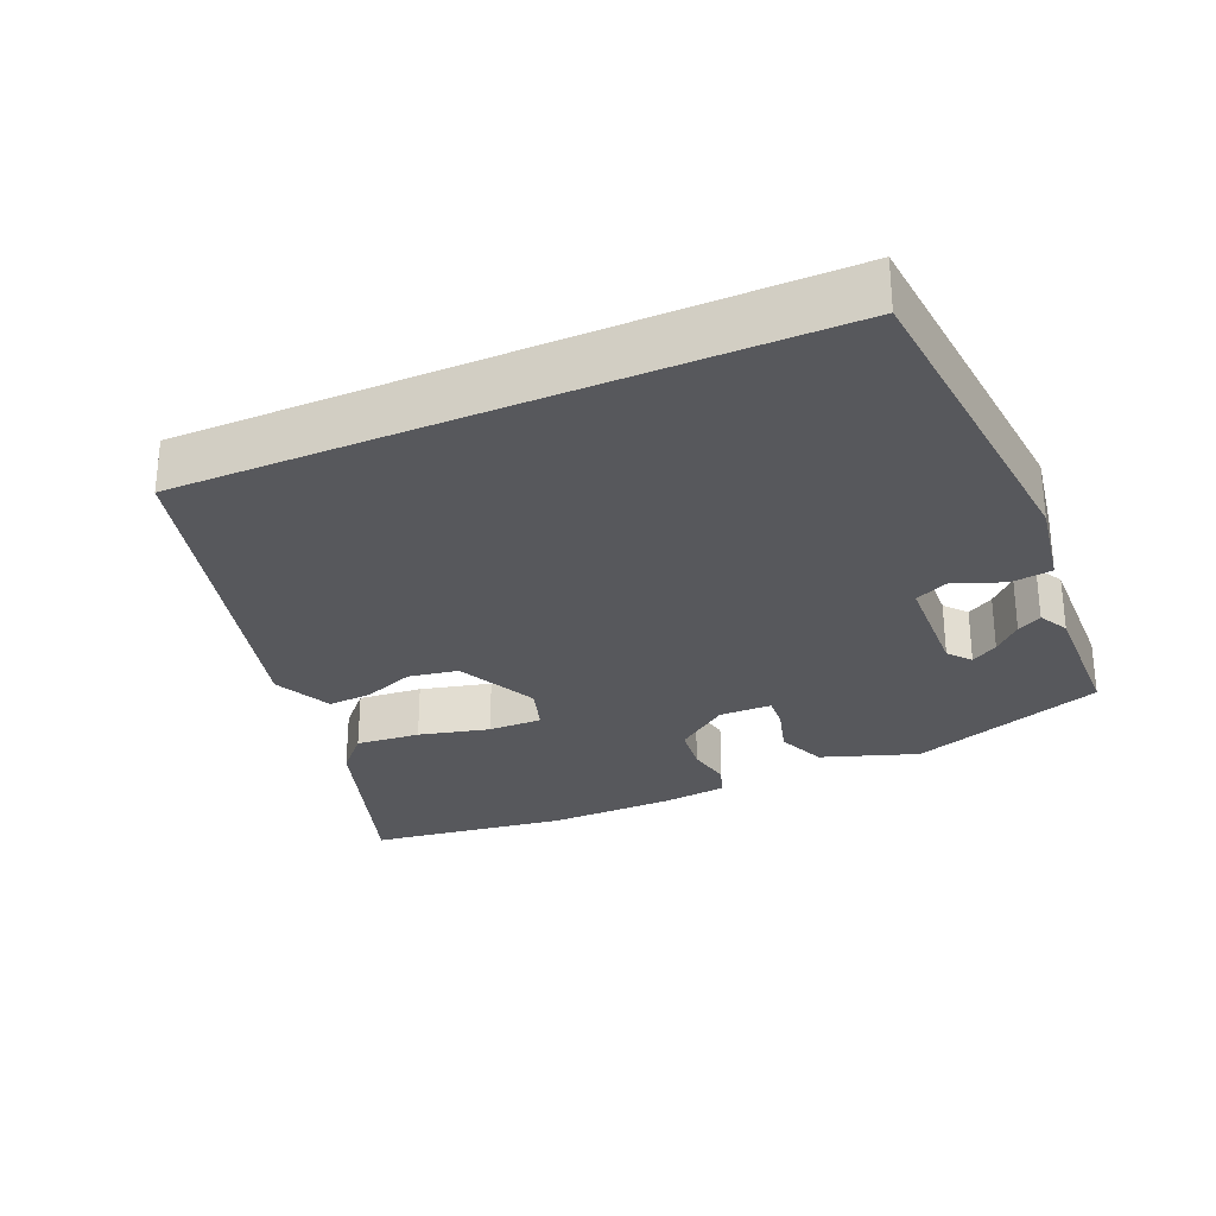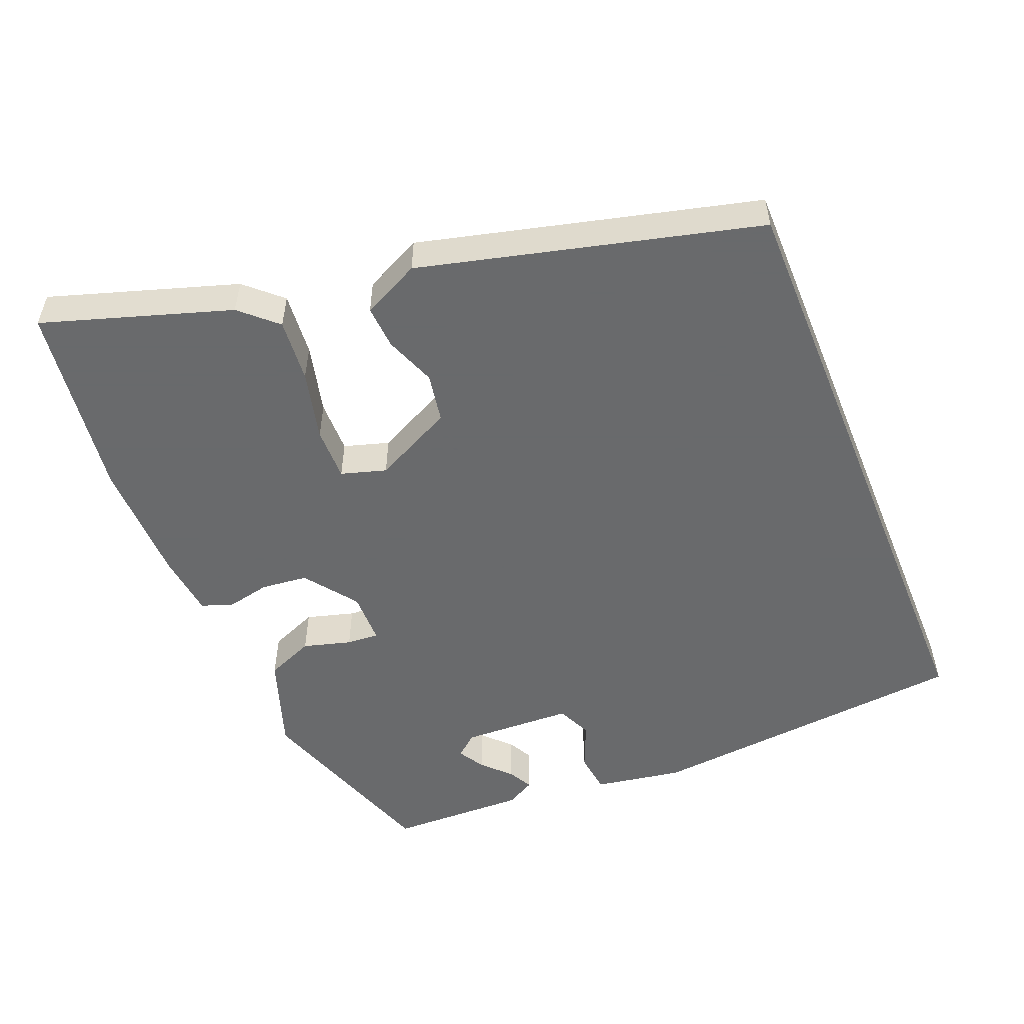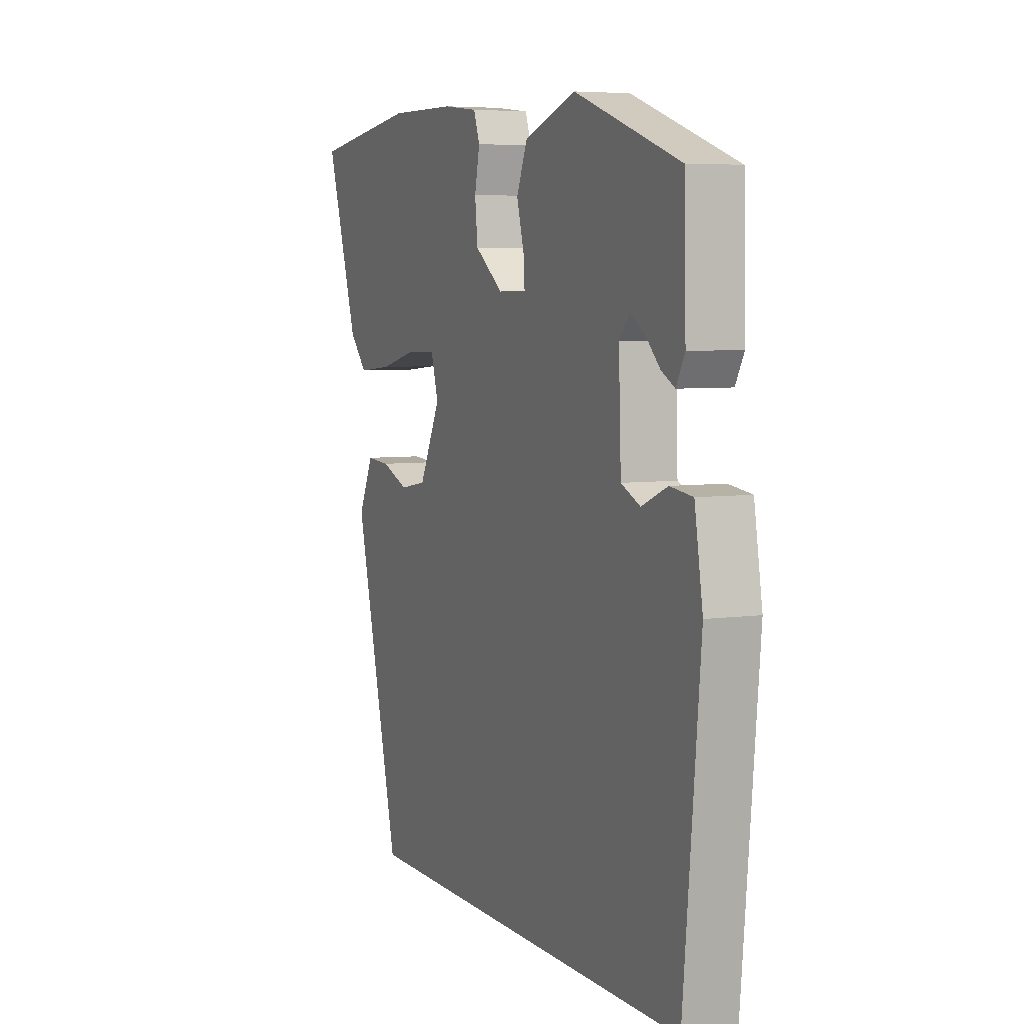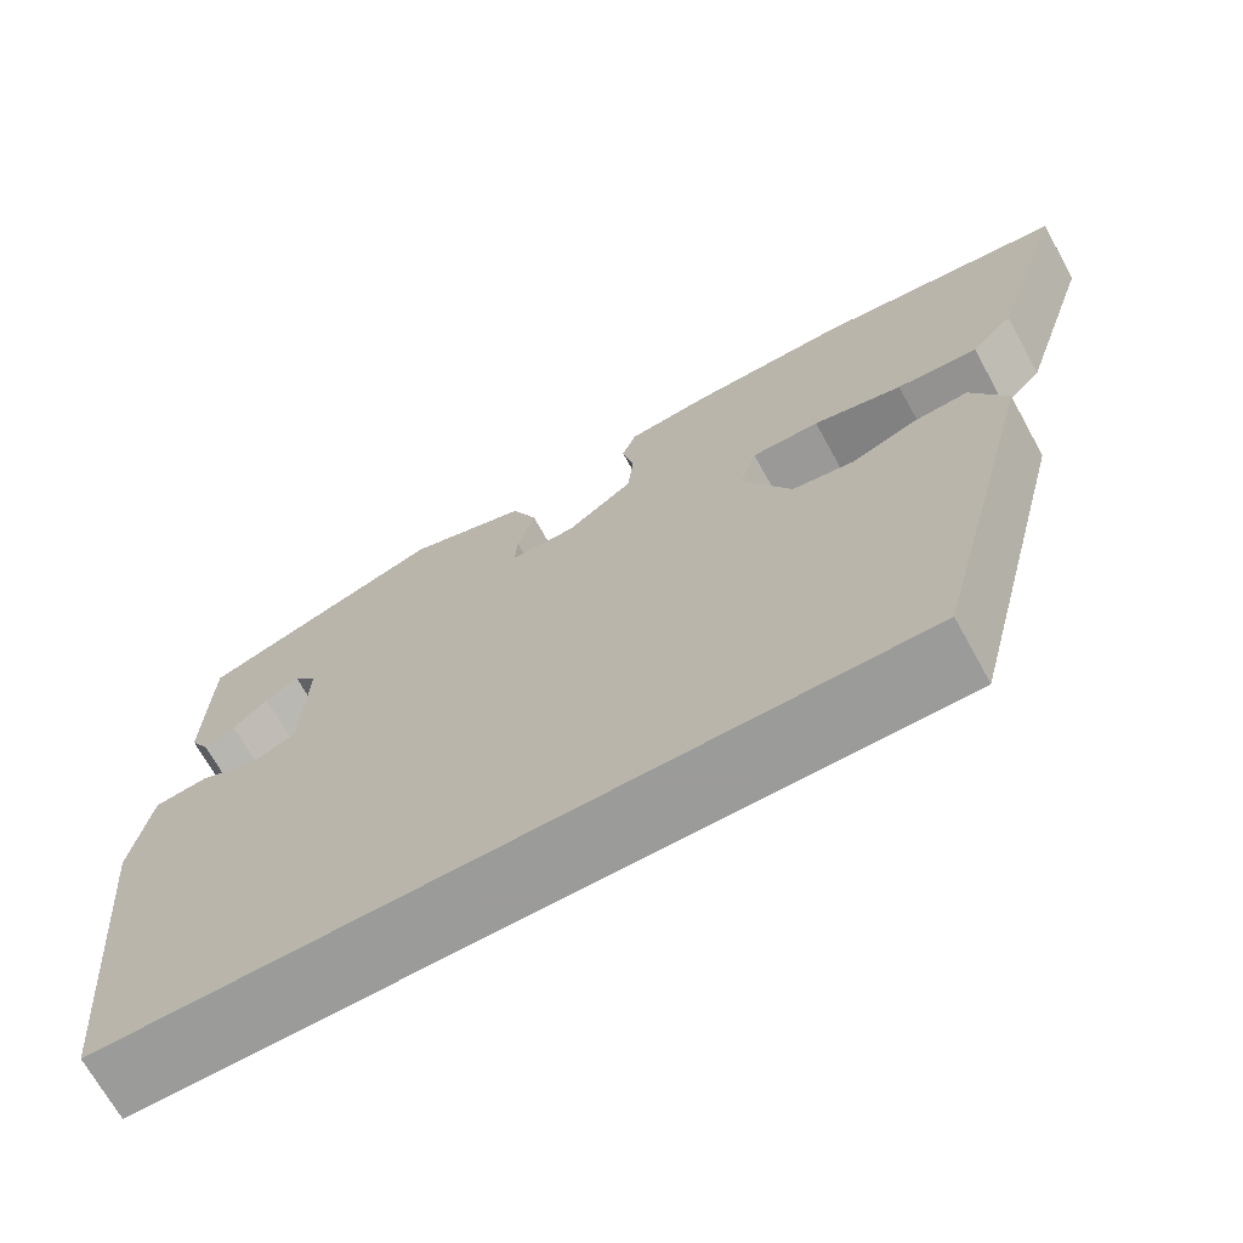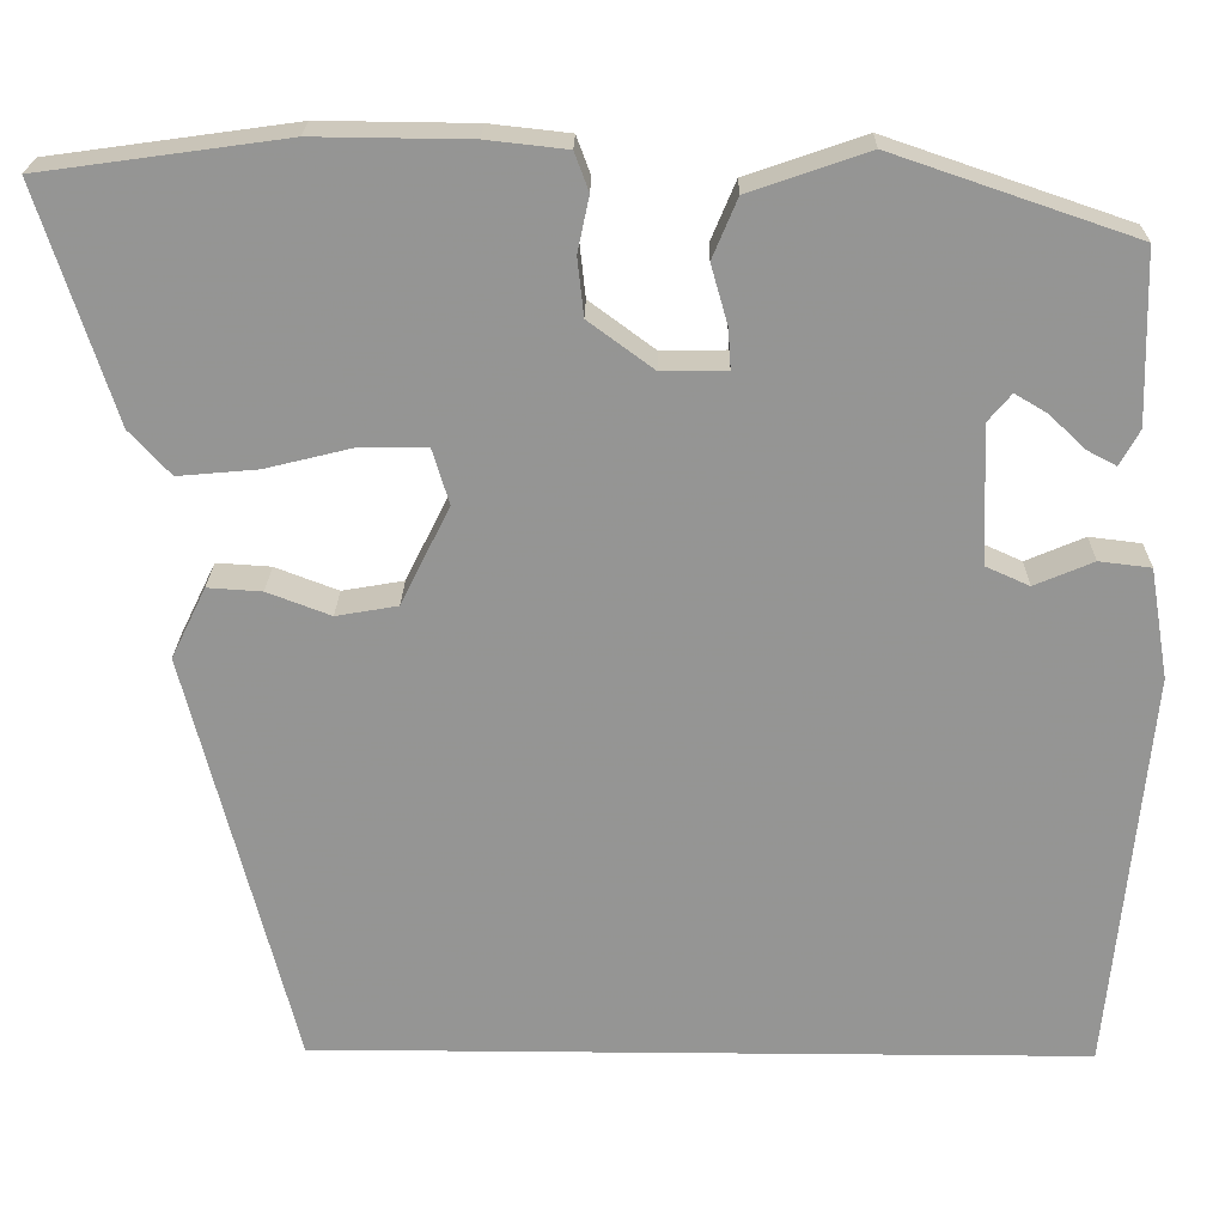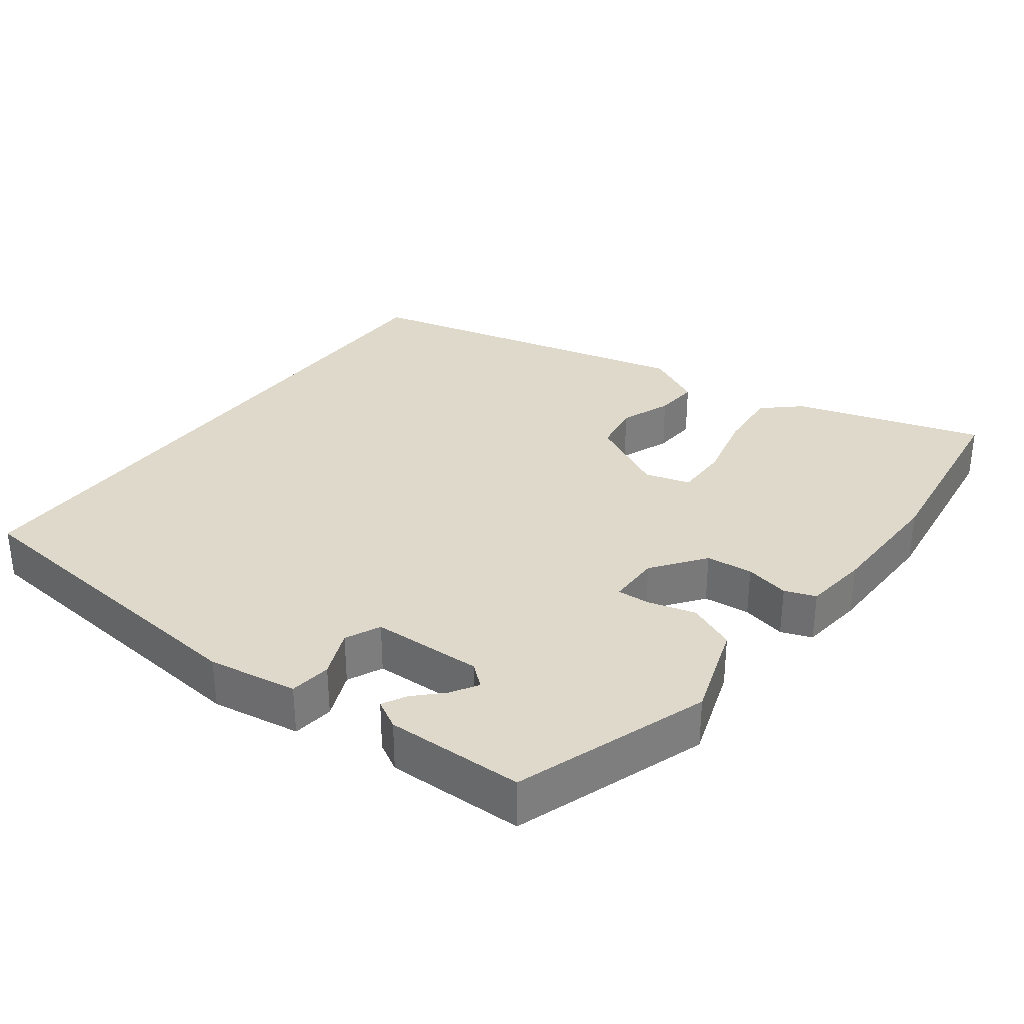
<metadata>
{"format":"obj","ext":"obj","renderer":"f3d","projection":"perspective","resolution":1024,"background":"white","views":[{"elev":-28.8,"azim":-156.7,"up":"+Y"},{"elev":-52.9,"azim":112.2,"up":"+Y"},{"elev":5.7,"azim":-113.4,"up":"+Z"},{"elev":-69.6,"azim":28.9,"up":"+Z"},{"elev":22.5,"azim":-179.1,"up":"+Z"},{"elev":32.3,"azim":-52.7,"up":"+Y"}]}
</metadata>
<code>
v 0.333 0.07 0.523
v 0.607 0.07 0.485
v 0.523 0.07 0.223
v 0.477 0.07 0.173
v 0.388 0.07 0.181
v 0.29 0.07 0.205
v 0.215 0.07 0.206
v 0.196 0.07 0.143
v 0.251 0.07 0.032
v 0.32 0.07 0.02
v 0.391 0.07 0.047
v 0.452 0.07 0.051
v 0.491 0.07 -0.029
v 0.371 0.07 -0.5
v -0.501 0.07 -0.5
v -0.544 0.07 -0.045
v -0.523 0.07 0.079
v -0.465 0.07 0.086
v -0.399 0.07 0.058
v -0.35 0.07 0.08
v -0.344 0.07 0.235
v -0.37 0.07 0.266
v -0.407 0.07 0.244
v -0.445 0.07 0.207
v -0.479 0.07 0.189
v -0.501 0.07 0.229
v -0.496 0.07 0.421
v -0.226 0.07 0.513
v -0.093 0.07 0.467
v -0.065 0.07 0.4
v -0.084 0.07 0.333
v -0.087 0.07 0.288
v -0.014 0.07 0.287
v 0.059 0.07 0.341
v 0.066 0.07 0.406
v 0.053 0.07 0.468
v 0.069 0.07 0.511
v 0.159 0.07 0.521
v 0.333 0 0.523
v 0.607 0 0.485
v 0.523 0 0.223
v 0.477 0 0.173
v 0.388 0 0.181
v 0.29 0 0.205
v 0.215 0 0.206
v 0.196 0 0.143
v 0.251 0 0.032
v 0.32 0 0.02
v 0.391 0 0.047
v 0.452 0 0.051
v 0.491 0 -0.029
v 0.371 0 -0.5
v -0.501 0 -0.5
v -0.544 0 -0.045
v -0.523 0 0.079
v -0.465 0 0.086
v -0.399 0 0.058
v -0.35 0 0.08
v -0.344 0 0.235
v -0.37 0 0.266
v -0.407 0 0.244
v -0.445 0 0.207
v -0.479 0 0.189
v -0.501 0 0.229
v -0.496 0 0.421
v -0.226 0 0.513
v -0.093 0 0.467
v -0.065 0 0.4
v -0.084 0 0.333
v -0.087 0 0.288
v -0.014 0 0.287
v 0.059 0 0.341
v 0.066 0 0.406
v 0.053 0 0.468
v 0.069 0 0.511
v 0.159 0 0.521
f 4 5 6
f 3 4 6
f 2 3 6
f 1 2 6
f 38 1 6
f 37 38 6
f 36 37 6
f 35 36 6
f 34 35 6 7
f 33 34 7 8
f 32 33 8 9
f 29 30 31
f 28 29 31
f 27 28 31
f 27 31 32
f 25 26 27
f 24 25 27
f 23 24 27
f 22 23 27
f 27 32 9
f 22 27 9
f 21 22 9
f 17 18 19
f 16 17 19
f 15 16 19
f 14 15 19
f 14 19 20
f 12 13 14
f 11 12 14
f 10 11 14
f 9 10 14 20
f 9 20 21
f 44 43 42
f 44 42 41
f 44 41 40
f 44 40 39
f 44 39 76
f 44 76 75
f 44 75 74
f 44 74 73
f 45 44 73 72
f 46 45 72 71
f 47 46 71 70
f 69 68 67
f 69 67 66
f 69 66 65
f 70 69 65
f 65 64 63
f 65 63 62
f 65 62 61
f 65 61 60
f 47 70 65
f 47 65 60
f 47 60 59
f 57 56 55
f 57 55 54
f 57 54 53
f 57 53 52
f 58 57 52
f 52 51 50
f 52 50 49
f 52 49 48
f 58 52 48 47
f 59 58 47
f 1 39 40 2
f 2 40 41 3
f 3 41 42 4
f 4 42 43 5
f 5 43 44 6
f 6 44 45 7
f 7 45 46 8
f 8 46 47 9
f 9 47 48 10
f 10 48 49 11
f 11 49 50 12
f 12 50 51 13
f 13 51 52 14
f 14 52 53 15
f 15 53 54 16
f 16 54 55 17
f 17 55 56 18
f 18 56 57 19
f 19 57 58 20
f 20 58 59 21
f 21 59 60 22
f 22 60 61 23
f 23 61 62 24
f 24 62 63 25
f 25 63 64 26
f 26 64 65 27
f 27 65 66 28
f 28 66 67 29
f 29 67 68 30
f 30 68 69 31
f 31 69 70 32
f 32 70 71 33
f 33 71 72 34
f 34 72 73 35
f 35 73 74 36
f 36 74 75 37
f 37 75 76 38
f 38 76 39 1

</code>
